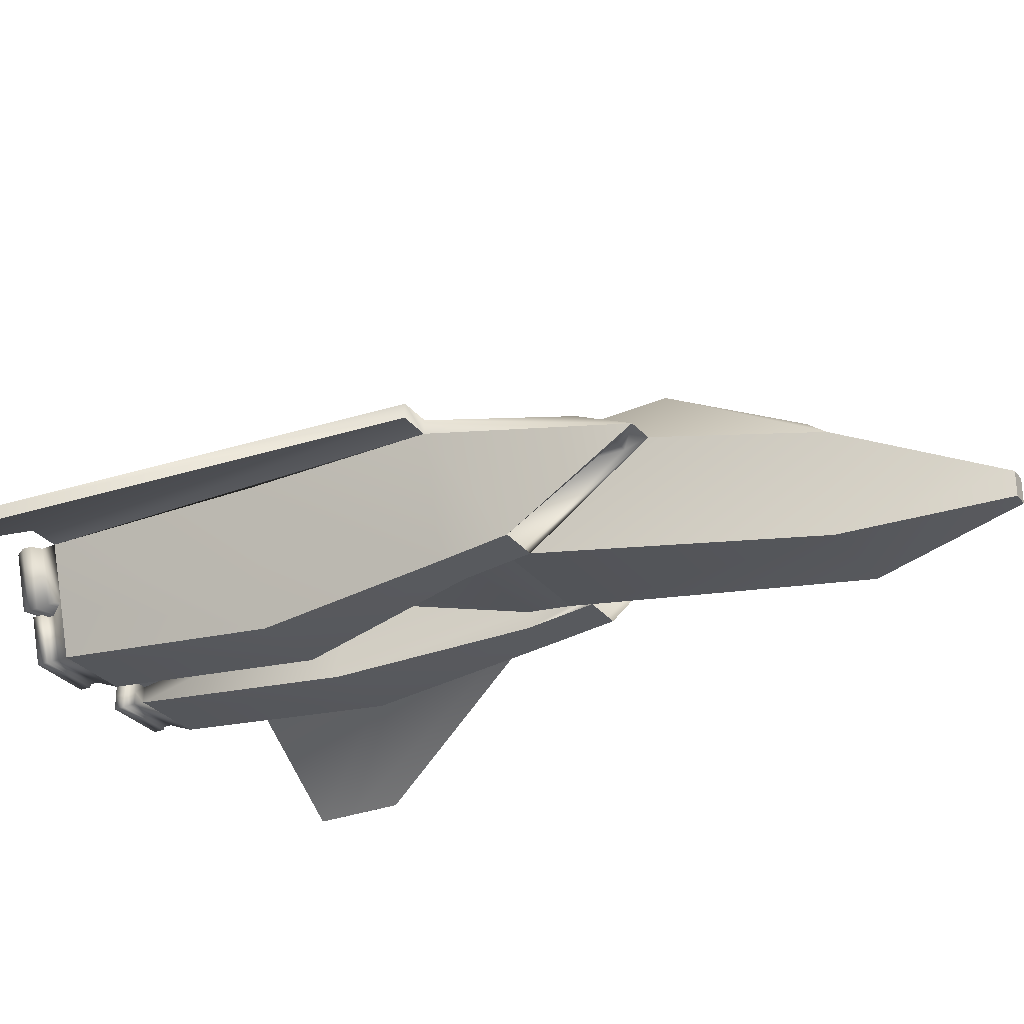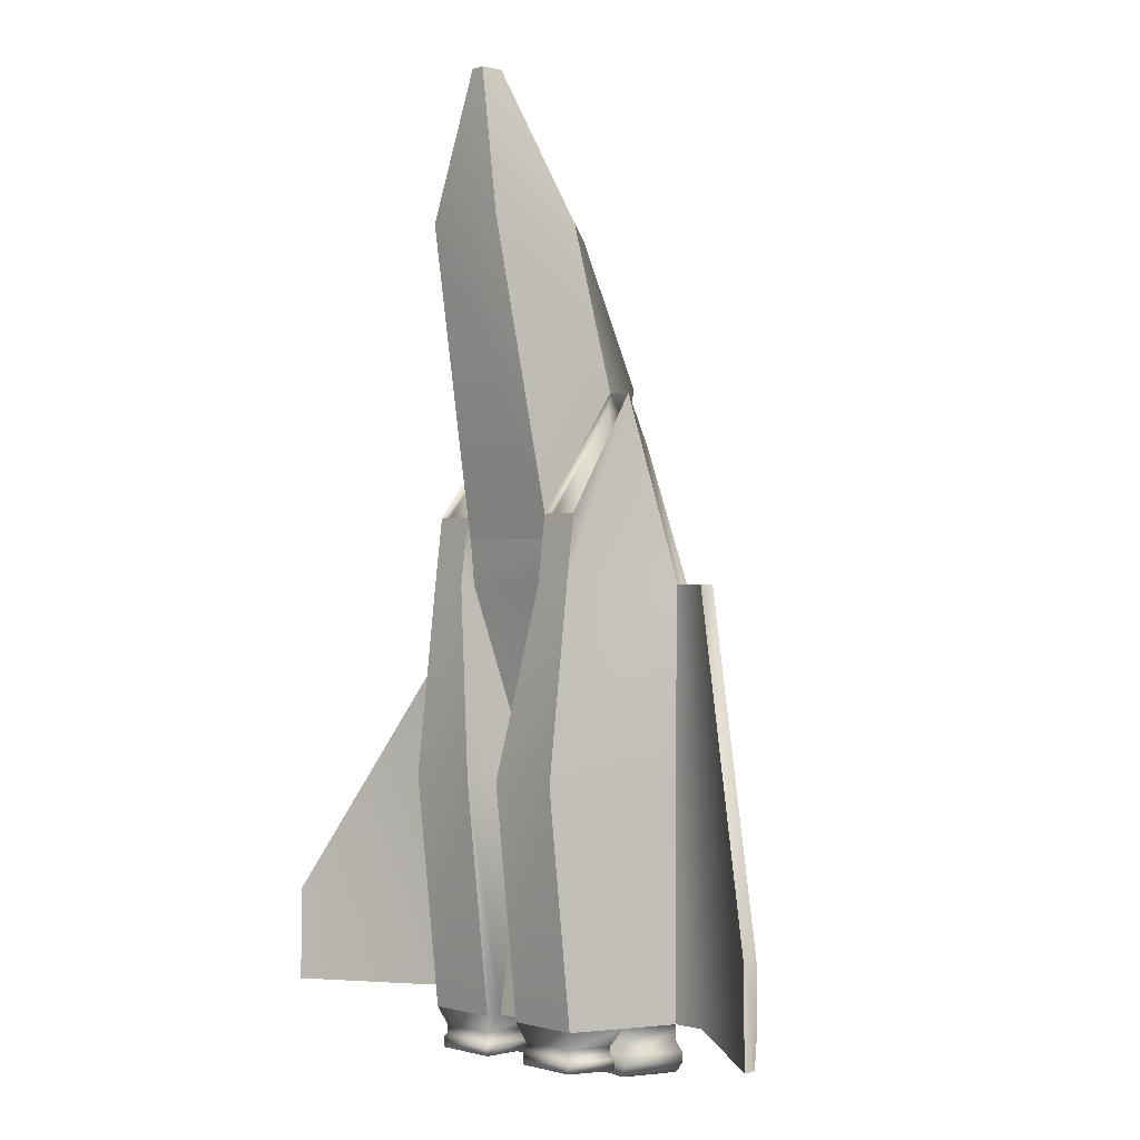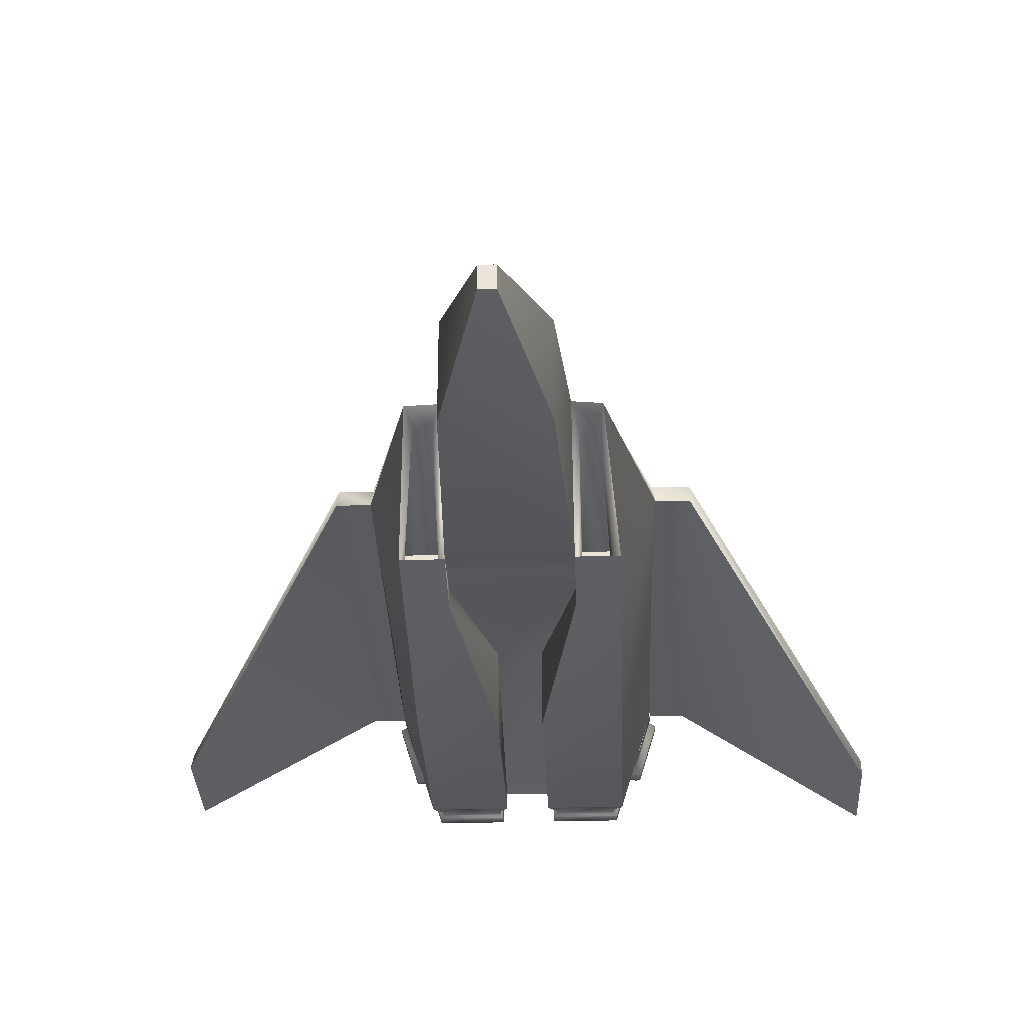
<metadata>
{"format":"obj","ext":"obj","renderer":"f3d","projection":"perspective","resolution":1024,"background":"white","views":[{"elev":-28.5,"azim":-60.2,"up":"+Y"},{"elev":-0.8,"azim":48.6,"up":"+Z"},{"elev":-33.3,"azim":2.2,"up":"+Y"}]}
</metadata>
<code>
v 3.266 -2.707 1.586
v 1.912 -2.98 -0.6352
v 3.266 -2.98 -0.6352
v 1.912 -2.707 1.586
v 1.912 -2.584 0.8278
v -1.91 -2.434 -0.6335
v 1.912 -2.434 -0.6335
v -1.91 -2.584 0.8278
v -1.91 -2.707 1.586
v -3.264 -2.98 -0.6352
v -1.91 -2.98 -0.6352
v -3.264 -2.707 1.586
v 0.7114 -3.686 -6.793
v 3.266 -3.686 -6.793
v -0.7094 -1.1 -6.791
v 0.7114 -1.1 -6.791
v -3.264 -3.686 -6.793
v -0.7094 -3.686 -6.793
v 0.7114 -2.863 -14.4
v 3.266 -2.863 -14.4
v -0.7094 -2.317 -14.4
v 0.7114 -2.317 -14.4
v -3.264 -2.863 -14.4
v -0.7094 -2.863 -14.4
v 1.328 1.604 5.839
v -1.91 0.9412 0.4046
v -1.326 1.604 5.839
v 1.912 0.9412 0.4046
v 4.278 1.184 -0.6354
v 0.7114 1.208 -6.772
v 1.912 1.194 -0.6161
v 4.311 1.208 -6.772
v 1.912 0.6485 -0.6352
v -0.7094 0.6485 -2.176
v -1.91 0.6485 -0.6352
v 0.7114 0.6485 -2.176
v -1.91 1.194 -0.616
v -4.309 1.208 -6.772
v -4.309 1.212 -0.6231
v -0.7094 1.208 -6.772
v 4.311 1.936 -6.772
v 0.7114 1.14 -14.38
v 0.7114 1.936 -6.772
v 4.321 1.064 -14.38
v 0.1746 4.339 -12.12
v -0.1726 4.431 -14.02
v -0.1726 4.339 -12.12
v 0.1746 4.431 -14.02
v -0.7094 1.936 -6.772
v -4.271 1.059 -14.38
v -4.309 1.936 -6.772
v -0.7094 1.14 -14.38
v 2.112 -0.2561 -2.037
v 2.112 -2.655 -2.04
v 3.092 -2.655 -2.04
v 3.514 -0.2561 -2.037
v 0.247 -3.866 15.73
v -0.245 -3.099 15.73
v -0.245 -3.866 15.73
v 0.247 -3.099 15.73
v -3.512 -0.2561 -2.037
v -3.09 -2.655 -2.04
v -2.11 -2.655 -2.04
v -2.11 -0.2561 -2.037
v -3.264 -2.707 1.586
v -4.393 0.6979 -0.5906
v -3.264 -2.98 -0.6352
v -2.898 0.03998 5.5
v -4.309 0.6485 -6.793
v -3.264 -3.686 -6.793
v -4.337 0.6522 -14.4
v -3.787 -1.107 -14.4
v 3.266 -2.863 -14.4
v 4.311 0.6485 -6.793
v 3.266 -3.686 -6.793
v 4.311 0.6485 -14.4
v 4.383 0.6773 -0.613
v 3.266 -2.98 -0.6352
v 2.828 0.01119 5.478
v 3.266 -2.707 1.586
v 1.912 -2.707 1.586
v -1.525 -4.376 10.9
v -1.91 -2.707 1.586
v 1.527 -4.376 10.9
v 1.527 -0.6932 10.3
v -1.525 -0.6932 10.3
v 1.912 0.06877 5.523
v 1.527 -4.376 10.9
v 1.912 -2.707 1.586
v 1.527 -1.119 10.9
v -1.91 -2.707 1.586
v -1.525 -1.119 10.9
v -1.91 0.06877 5.523
v -1.525 -4.376 10.9
v -0.245 -3.866 15.73
v 0.247 -3.866 15.73
v -0.245 -3.099 15.73
v -0.245 -3.866 15.73
v -1.525 -1.119 10.9
v 0.247 -3.099 15.73
v 1.527 -1.119 10.9
v -0.245 -3.099 15.73
v 0.247 -3.866 15.73
v 0.247 -3.099 15.73
v 1.912 0.6485 -0.6352
v 1.912 0.06877 5.523
v -1.91 0.06877 5.523
v -1.91 0.6485 -0.6352
v 1.912 0.9412 0.4046
v -1.91 0.9412 0.4046
v 1.527 -1.119 10.9
v -1.525 -1.119 10.9
v 3.266 -2.707 1.586
v 2.112 -2.655 1.392
v 1.912 -2.707 1.586
v 3.115 -2.655 1.392
v -1.91 -2.707 1.586
v -3.113 -2.655 1.392
v -3.264 -2.707 1.586
v -2.11 -2.655 1.392
v 1.912 0.06877 5.523
v 2.699 -0.2561 4.846
v 2.828 0.01119 5.478
v 2.112 -0.2561 4.846
v -2.898 0.03998 5.5
v -2.11 -0.2561 4.846
v -1.91 0.06877 5.523
v -2.697 -0.2561 4.846
v 2.828 0.01119 5.478
v 1.912 0.6353 3.742
v 3.044 0.643 3.761
v 1.912 1.194 -0.6161
v 1.912 0.6485 -0.6352
v 1.912 0.6353 3.742
v 4.383 0.6773 -0.613
v 4.278 1.184 -0.6354
v -3.114 0.6721 3.783
v -2.898 0.03998 5.5
v -1.909 0.6557 3.745
v -4.309 1.212 -0.6231
v -4.393 0.6979 -0.5906
v -1.91 0.6485 -0.6352
v -1.909 0.6557 3.745
v -1.91 1.194 -0.616
v 1.912 0.6485 -0.6352
v 0.7114 0.6485 -2.176
v 0.7114 1.208 -6.772
v 0.7114 1.14 -14.38
v 0.7114 0.6485 -2.176
v 4.311 1.208 -14.38
v 4.311 0.6485 -14.4
v -0.7094 1.14 -14.38
v -0.7094 1.208 -6.772
v -0.7094 0.6485 -2.176
v -4.337 0.6522 -14.4
v -4.309 1.208 -14.38
v 1.912 -2.98 -0.6352
v 1.912 -2.584 0.8278
v 1.912 -2.434 -0.6335
v -1.91 -2.98 -0.6352
v -1.91 -2.434 -0.6335
v -1.91 -2.584 0.8278
v 0.7114 -3.686 -6.793
v 0.7114 -1.1 -6.791
v -0.7094 -3.686 -6.793
v -0.7094 -1.1 -6.791
v 0.7114 -2.863 -14.4
v 0.7114 -2.317 -14.4
v -0.7094 -2.863 -14.4
v -0.7094 -2.317 -14.4
v 4.311 1.208 -6.772
v 4.321 1.064 -14.38
v 4.311 1.936 -6.772
v 1.584 1.384 -9.014
v 3.439 1.384 -9.014
v 3.439 1.356 -9.014
v 1.584 1.356 -9.014
v -3.437 1.384 -9.014
v -1.582 1.384 -9.014
v -1.582 1.356 -9.014
v -3.437 1.356 -9.014
v 0.7114 1.936 -6.772
v -4.309 1.208 -6.772
v -4.309 1.936 -6.772
v -4.271 1.059 -14.38
v -0.7094 1.936 -6.772
v 3.439 1.384 -7.158
v 1.584 1.384 -7.158
v -1.582 1.384 -7.158
v -3.437 1.384 -7.158
v 1.584 1.76 -7.158
v 3.439 1.76 -7.158
v -3.437 1.76 -7.158
v -1.582 1.76 -7.158
v 1.584 1.384 -7.158
v 3.439 1.384 -7.158
v 3.439 1.384 -9.014
v 1.584 1.384 -9.014
v -3.437 1.384 -7.158
v -1.582 1.384 -7.158
v -1.582 1.384 -9.014
v -3.437 1.384 -9.014
v 1.063 0.8987 -14.56
v 3.883 0.5135 -14.57
v 3.474 -0.8619 -14.57
v 2.938 -2.655 -13.64
v 1.029 -2.655 -13.64
v 1.029 -2.248 -13.63
v -1.012 -2.249 -13.63
v -1.012 -2.657 -13.63
v -2.921 -2.657 -13.63
v -3.491 -0.8617 -14.57
v -3.9 0.5138 -14.57
v -1.08 -0.4553 -14.56
v 0.7114 -0.5681 -14.39
v -1.08 0.8989 -14.56
v 3.328 -1.344 -13.64
v -0.7094 -0.5886 -14.39
v 1.063 -0.4395 -14.56
v 1.029 -0.9409 -13.63
v -1.012 -0.9575 -13.63
v -3.311 -1.345 -13.63
v -3.264 -2.863 -14.4
v -3.787 -1.107 -14.4
v -4.308 0.6494 -14.9
v -3.785 -1.106 -14.9
v -0.7079 1.141 -14.89
v 4.334 0.649 -14.4
v 4.31 0.6494 -14.9
v 0.7099 1.141 -14.89
v 3.789 -1.107 -14.4
v 3.787 -1.106 -14.9
v -0.7079 -0.5877 -14.9
v 0.7099 -0.5672 -14.9
v 4.526 0.7186 -15.22
v 0.5301 1.264 -15.21
v 3.946 -1.23 -15.22
v -4.515 0.7185 -15.22
v -3.935 -1.231 -15.22
v -0.5185 -0.6546 -15.22
v -0.5185 1.264 -15.21
v 0.5301 -0.6318 -15.22
v 4.525 0.7193 -15.56
v 0.5291 1.265 -15.54
v 3.945 -1.23 -15.56
v -4.514 0.7191 -15.56
v -3.934 -1.23 -15.56
v -0.5175 -0.654 -15.55
v -0.5175 1.265 -15.54
v 0.5291 -0.6312 -15.55
v 4.343 0.6626 -15.86
v 0.6772 1.163 -15.85
v 3.811 -1.125 -15.86
v -4.34 0.6626 -15.86
v -3.808 -1.125 -15.86
v -0.6736 -0.5972 -15.86
v -0.6736 1.163 -15.85
v 0.6772 -0.5763 -15.86
v 3.879 0.5161 -15.97
v 1.059 0.9013 -15.96
v 3.47 -0.8593 -15.97
v -3.896 0.5164 -15.97
v -3.487 -0.8591 -15.97
v -1.076 -0.4527 -15.97
v -1.076 0.9015 -15.96
v 1.059 -0.4369 -15.97
v 3.266 -2.863 -14.4
v 0.9845 -2.681 -14.99
v 2.981 -2.681 -14.99
v -3.264 -2.863 -14.4
v -2.966 -2.682 -14.99
v -0.9698 -2.682 -14.99
v 0.9845 -2.255 -14.99
v -0.9698 -2.256 -14.99
v 3.389 -1.31 -14.99
v 0.9845 -0.8882 -14.98
v -0.9698 -0.9054 -14.98
v -3.374 -1.311 -14.99
v 0.9842 -2.681 -15.25
v 2.98 -2.681 -15.25
v 0.9842 -2.254 -15.25
v -0.9695 -2.682 -15.25
v -0.9695 -2.255 -15.25
v -2.966 -2.682 -15.25
v 3.389 -1.309 -15.25
v 0.9842 -0.8878 -15.24
v -0.9695 -0.9049 -15.24
v -3.374 -1.31 -15.25
v 0.8961 -2.739 -15.35
v 3.072 -2.739 -15.35
v 0.8961 -2.274 -15.35
v -0.8855 -2.74 -15.35
v -0.8855 -2.275 -15.35
v -3.061 -2.74 -15.35
v 3.517 -1.244 -15.35
v 0.8961 -0.7844 -15.34
v -0.8855 -0.8026 -15.34
v -3.506 -1.244 -15.35
v 0.8957 -2.738 -15.72
v 3.071 -2.738 -15.72
v 0.8957 -2.273 -15.72
v -0.885 -2.739 -15.72
v -0.885 -2.274 -15.72
v -3.061 -2.739 -15.72
v 3.516 -1.243 -15.72
v 0.8957 -0.7837 -15.71
v -0.885 -0.8019 -15.71
v -3.506 -1.244 -15.72
v 1.027 -2.652 -15.73
v 2.935 -2.652 -15.73
v 1.027 -2.244 -15.73
v -1.01 -2.653 -15.73
v -1.01 -2.245 -15.73
v -2.918 -2.653 -15.73
v 3.325 -1.34 -15.73
v 1.027 -0.9372 -15.72
v -1.01 -0.9539 -15.72
v -3.309 -1.341 -15.73
v 0.3672 2.491 -9.49
v -0.3652 2.491 -9.49
v -0.7094 1.14 -14.38
v -0.7094 0.6485 -2.176
v -0.3652 2.491 -9.49
v -0.1485 2.983 -14.24
v 0.7114 0.6485 -2.176
v 0.7114 1.14 -14.38
v 0.1505 2.983 -14.24
v 0.3672 2.491 -9.49
v -0.1485 2.983 -14.24
v 0.1505 2.983 -14.24
v -0.1726 4.339 -12.12
v -0.1726 4.431 -14.02
v 0.1746 4.431 -14.02
v 0.1746 4.339 -12.12
v -0.1726 4.431 -14.02
v 0.1746 4.431 -14.02
v 1.912 0.6353 3.742
v 3.044 0.643 3.761
v 4.278 1.184 -0.6354
v 1.912 1.194 -0.6161
v -3.114 0.6721 3.783
v -1.909 0.6557 3.745
v 4.383 0.6773 -0.613
v 4.311 0.6485 -6.793
v 3.585 -0.4829 -6.793
v 3.585 -0.4829 -0.6352
v 3.585 -0.4829 -14.4
v -4.309 0.6485 -6.793
v -4.393 0.6979 -0.5906
v -3.583 -0.4829 -0.6352
v -3.583 -0.4829 -6.793
v -3.583 -0.4829 -14.4
v 4.312 0.6485 -6.793
v 11.25 -3.403 -11.28
v 11.26 -3.403 -13.14
v 11.29 -3.402 -14.37
v 11.27 -2.987 -14.35
v 11.25 -2.844 -13.12
v 11.23 -2.868 -11.28
v -11.23 -2.735 -14.44
v -11.28 -2.689 -11.3
v -11.2 -2.175 -11.34
v -11.17 -2.183 -13.19
v -11.16 -2.328 -14.42
v -5.384 1.227 -0.6361
v -5.447 0.7126 -0.6036
v -4.337 0.6522 -14.4
v -4.393 0.6979 -0.5906
v -5.447 0.7126 -0.6036
v -5.405 0.6669 -14.41
v 4.312 0.6485 -6.793
v 4.334 0.649 -14.4
v 5.488 0.6278 -14.39
v 5.471 0.6273 -6.785
v 4.295 0.648 -0.6352
v 5.458 0.6268 -0.6271
v 5.478 1.043 -14.37
v 5.488 0.6278 -14.39
v 4.295 1.207 -6.772
v 5.458 1.186 -6.764
v 5.478 1.043 -14.37
v 5.445 1.162 -0.6273
v 4.295 0.648 -0.6352
v 5.458 0.6268 -0.6271
v 5.445 1.162 -0.6273
v -4.282 1.204 -6.772
v -5.363 1.219 -6.785
v -5.384 1.227 -0.6361
v -5.355 1.074 -14.39
v -5.405 0.6669 -14.41
v -5.355 1.074 -14.39
v 11.26 -3.403 -13.14
v 11.25 -3.403 -11.28
v 11.29 -3.402 -14.37
v 11.27 -2.987 -14.35
v 11.29 -3.402 -14.37
v 11.25 -2.844 -13.12
v 11.27 -2.987 -14.35
v 11.23 -2.868 -11.28
v -11.28 -2.689 -11.3
v -11.23 -2.735 -14.44
v -11.17 -2.183 -13.19
v -11.2 -2.175 -11.34
v -11.16 -2.328 -14.42
v -11.23 -2.735 -14.44
v -11.16 -2.328 -14.42
g spaceship
f 1 2 3
f 2 1 4
f 5 6 7
f 6 5 8
f 9 10 11
f 10 9 12
f 3 13 14
f 13 3 2
f 7 15 16
f 15 7 6
f 11 17 18
f 17 11 10
f 14 19 20
f 19 14 13
f 16 21 22
f 21 16 15
f 18 23 24
f 23 18 17
f 25 26 27
f 26 25 28
f 29 30 31
f 30 29 32
f 33 34 35
f 34 33 36
f 37 38 39
f 38 37 40
f 41 42 43
f 42 41 44
f 45 46 47
f 46 45 48
f 49 50 51
f 50 49 52
f 53 54 55
f 55 56 53
f 57 58 59
f 58 57 60
f 61 62 63
f 63 64 61
f 65 66 67
f 66 65 68
f 67 69 70
f 69 67 66
f 70 71 72
f 71 70 69
f 73 74 75
f 74 73 76
f 75 77 78
f 77 75 74
f 78 79 80
f 79 78 77
f 81 82 83
f 82 81 84
f 27 85 25
f 85 27 86
f 87 88 89
f 88 87 90
f 91 92 93
f 92 91 94
f 84 95 82
f 95 84 96
f 94 97 92
f 97 94 98
f 99 100 101
f 100 99 102
f 90 103 88
f 103 90 104
f 105 25 106
f 25 105 28
f 107 26 108
f 26 107 27
f 35 109 33
f 109 35 110
f 106 85 111
f 85 106 25
f 111 86 112
f 86 111 85
f 112 27 107
f 27 112 86
f 113 114 115
f 114 113 116
f 117 118 119
f 118 117 120
f 121 122 123
f 122 121 124
f 125 126 127
f 126 125 128
f 115 124 121
f 124 115 114
f 123 116 113
f 116 123 122
f 119 128 125
f 128 119 118
f 127 120 117
f 120 127 126
f 116 54 114
f 54 116 55
f 114 53 124
f 53 114 54
f 124 56 122
f 56 124 53
f 122 55 116
f 55 122 56
f 120 62 118
f 62 120 63
f 118 61 128
f 61 118 62
f 128 64 126
f 64 128 61
f 126 63 120
f 63 126 64
f 129 130 106
f 130 129 131
f 121 132 133
f 132 121 134
f 135 131 129
f 131 135 136
f 107 137 138
f 137 107 139
f 138 140 141
f 140 138 137
f 142 143 127
f 143 142 144
f 145 30 146
f 147 133 132
f 34 37 35
f 37 34 40
f 148 149 147
f 148 150 151
f 152 153 154
f 152 155 156
f 157 115 158
f 158 159 157
f 81 83 8
f 8 5 81
f 117 160 161
f 161 162 117
f 163 157 159
f 159 164 163
f 160 165 166
f 166 161 160
f 167 163 164
f 164 168 167
f 165 169 170
f 170 166 165
f 171 150 172
f 172 173 171
f 174 175 176
f 176 177 174
f 178 179 180
f 180 181 178
f 148 147 182
f 148 172 150
f 156 183 184
f 184 185 156
f 152 186 153
f 152 156 185
f 147 171 187
f 187 188 147
f 183 153 189
f 189 190 183
f 173 182 191
f 191 192 173
f 186 184 193
f 193 194 186
f 171 173 192
f 192 187 171
f 182 147 188
f 188 191 182
f 153 186 194
f 194 189 153
f 184 183 190
f 190 193 184
f 195 196 197
f 197 198 195
f 187 192 176
f 176 175 187
f 192 191 177
f 177 176 192
f 191 188 174
f 174 177 191
f 199 200 201
f 201 202 199
f 189 194 180
f 180 179 189
f 194 193 181
f 181 180 194
f 193 190 178
f 178 181 193
f 203 204 205
f 206 207 208
f 209 210 211
f 212 213 214
f 152 148 215
f 214 213 216
f 217 206 208
f 168 218 152
f 203 205 219
f 220 217 208
f 152 215 168
f 209 211 221
f 168 170 218
f 211 222 221
f 70 72 223
f 224 155 225
f 225 226 224
f 155 152 227
f 227 225 155
f 148 228 229
f 229 230 148
f 228 231 232
f 232 229 228
f 218 224 226
f 226 233 218
f 215 148 230
f 230 234 215
f 152 218 233
f 233 227 152
f 231 215 234
f 234 232 231
f 230 229 235
f 235 236 230
f 229 232 237
f 237 235 229
f 226 225 238
f 238 239 226
f 233 226 239
f 239 240 233
f 225 227 241
f 241 238 225
f 227 233 240
f 240 241 227
f 232 234 242
f 242 237 232
f 234 230 236
f 236 242 234
f 236 235 243
f 243 244 236
f 235 237 245
f 245 243 235
f 239 238 246
f 246 247 239
f 240 239 247
f 247 248 240
f 238 241 249
f 249 246 238
f 241 240 248
f 248 249 241
f 237 242 250
f 250 245 237
f 242 236 244
f 244 250 242
f 244 243 251
f 251 252 244
f 243 245 253
f 253 251 243
f 247 246 254
f 254 255 247
f 248 247 255
f 255 256 248
f 246 249 257
f 257 254 246
f 249 248 256
f 256 257 249
f 245 250 258
f 258 253 245
f 250 244 252
f 252 258 250
f 252 251 259
f 259 260 252
f 251 253 261
f 261 259 251
f 255 254 262
f 262 263 255
f 256 255 263
f 263 264 256
f 254 257 265
f 265 262 254
f 257 256 264
f 264 265 257
f 253 258 266
f 266 261 253
f 258 252 260
f 260 266 258
f 260 259 204
f 204 203 260
f 259 261 205
f 205 204 259
f 263 262 213
f 213 212 263
f 264 263 212
f 212 214 264
f 262 265 216
f 216 213 262
f 265 264 214
f 214 216 265
f 261 266 219
f 219 205 261
f 266 260 203
f 203 219 266
f 267 167 268
f 268 269 267
f 169 270 271
f 271 272 169
f 167 168 273
f 273 268 167
f 170 169 272
f 272 274 170
f 231 267 269
f 269 275 231
f 215 231 275
f 275 276 215
f 168 215 276
f 276 273 168
f 218 170 274
f 274 277 218
f 270 224 278
f 278 271 270
f 224 218 277
f 277 278 224
f 269 268 279
f 279 280 269
f 268 273 281
f 281 279 268
f 274 272 282
f 282 283 274
f 272 271 284
f 284 282 272
f 275 269 280
f 280 285 275
f 276 275 285
f 285 286 276
f 273 276 286
f 286 281 273
f 277 274 283
f 283 287 277
f 271 278 288
f 288 284 271
f 278 277 287
f 287 288 278
f 280 279 289
f 289 290 280
f 279 281 291
f 291 289 279
f 283 282 292
f 292 293 283
f 282 284 294
f 294 292 282
f 285 280 290
f 290 295 285
f 286 285 295
f 295 296 286
f 281 286 296
f 296 291 281
f 287 283 293
f 293 297 287
f 284 288 298
f 298 294 284
f 288 287 297
f 297 298 288
f 290 289 299
f 299 300 290
f 289 291 301
f 301 299 289
f 293 292 302
f 302 303 293
f 292 294 304
f 304 302 292
f 295 290 300
f 300 305 295
f 296 295 305
f 305 306 296
f 291 296 306
f 306 301 291
f 297 293 303
f 303 307 297
f 294 298 308
f 308 304 294
f 298 297 307
f 307 308 298
f 300 299 309
f 309 310 300
f 299 301 311
f 311 309 299
f 303 302 312
f 312 313 303
f 302 304 314
f 314 312 302
f 305 300 310
f 310 315 305
f 306 305 315
f 315 316 306
f 301 306 316
f 316 311 301
f 307 303 313
f 313 317 307
f 304 308 318
f 318 314 304
f 308 307 317
f 317 318 308
f 310 309 207
f 207 206 310
f 309 311 208
f 208 207 309
f 313 312 210
f 210 209 313
f 312 314 211
f 211 210 312
f 315 310 206
f 206 217 315
f 316 315 217
f 217 220 316
f 311 316 220
f 220 208 311
f 317 313 209
f 209 221 317
f 314 318 222
f 222 211 314
f 318 317 221
f 221 222 318
f 34 36 319
f 319 320 34
f 321 322 323
f 323 324 321
f 325 326 327
f 327 328 325
f 148 152 329
f 329 330 148
f 324 323 331
f 331 332 324
f 320 319 45
f 45 47 320
f 328 327 333
f 333 334 328
f 330 329 335
f 335 336 330
f 337 338 339
f 337 339 340
f 341 342 37
f 341 37 39
f 343 344 345
f 345 346 343
f 344 151 347
f 347 345 344
f 348 349 350
f 350 351 348
f 155 348 351
f 351 352 155
f 155 348 349
f 343 353 228
f 354 355 356
f 354 356 357
f 354 357 358
f 354 358 359
f 360 361 362
f 360 362 363
f 360 363 364
f 141 140 365
f 365 366 141
f 367 368 369
f 369 370 367
f 371 372 373
f 373 374 371
f 375 371 374
f 374 376 375
f 228 172 377
f 377 378 228
f 44 379 380
f 380 381 44
f 379 29 382
f 382 380 379
f 136 383 384
f 384 385 136
f 39 386 387
f 387 388 39
f 386 50 389
f 389 387 386
f 185 155 390
f 390 391 185
f 376 374 392
f 392 393 376
f 374 373 394
f 394 392 374
f 378 377 395
f 395 396 378
f 381 380 397
f 397 398 381
f 380 382 399
f 399 397 380
f 385 384 354
f 354 359 385
f 370 369 400
f 400 401 370
f 366 365 362
f 362 361 366
f 388 387 402
f 402 403 388
f 387 389 404
f 404 402 387
f 391 390 405
f 405 406 391

</code>
